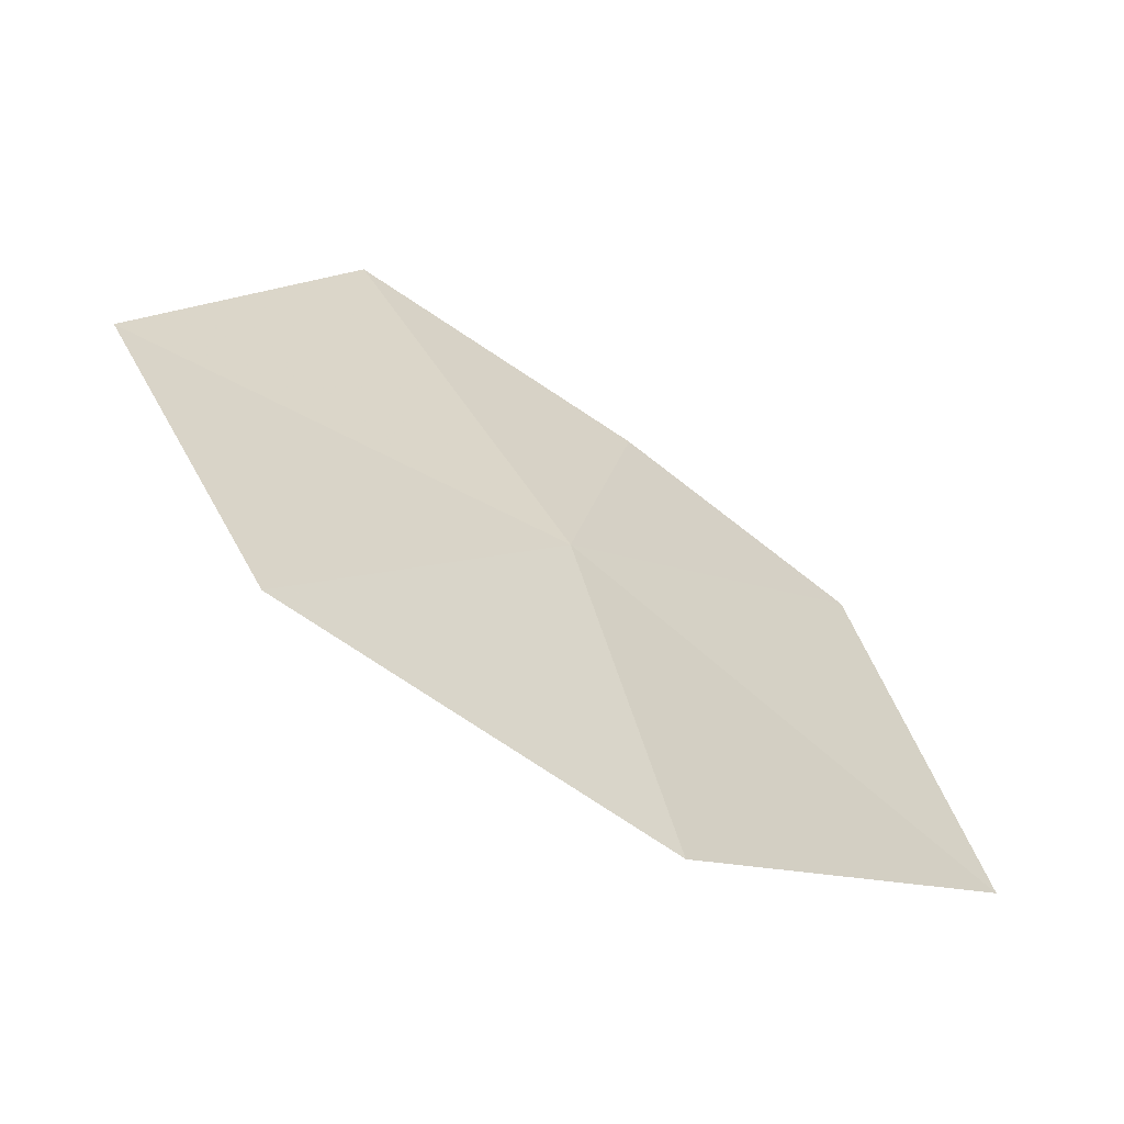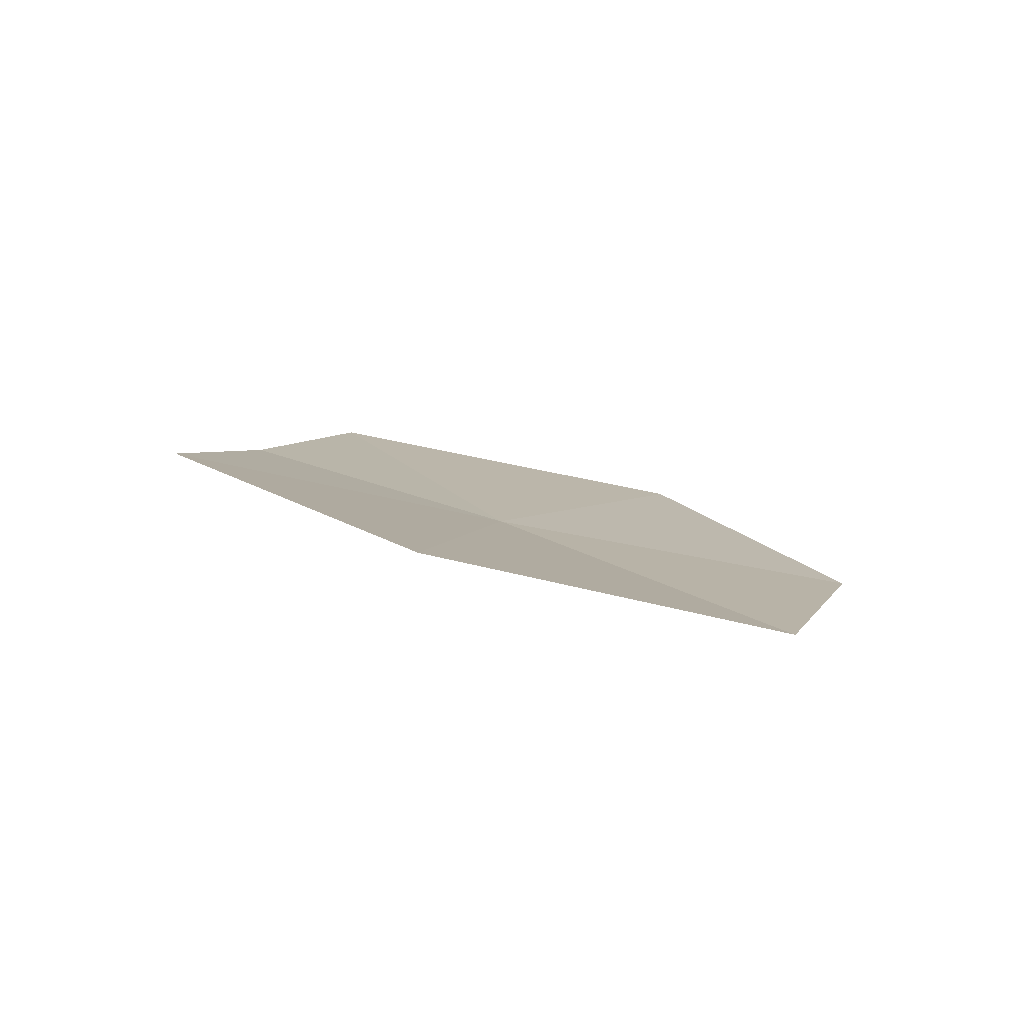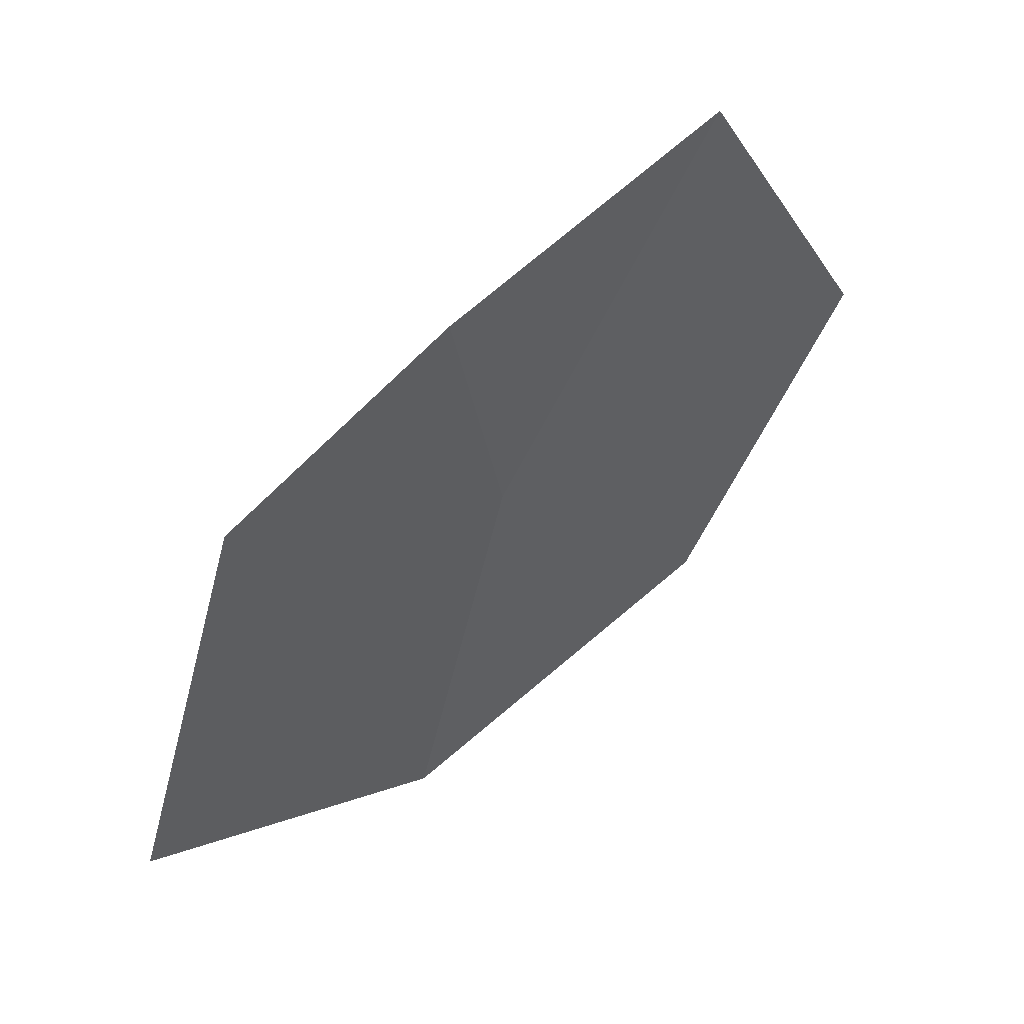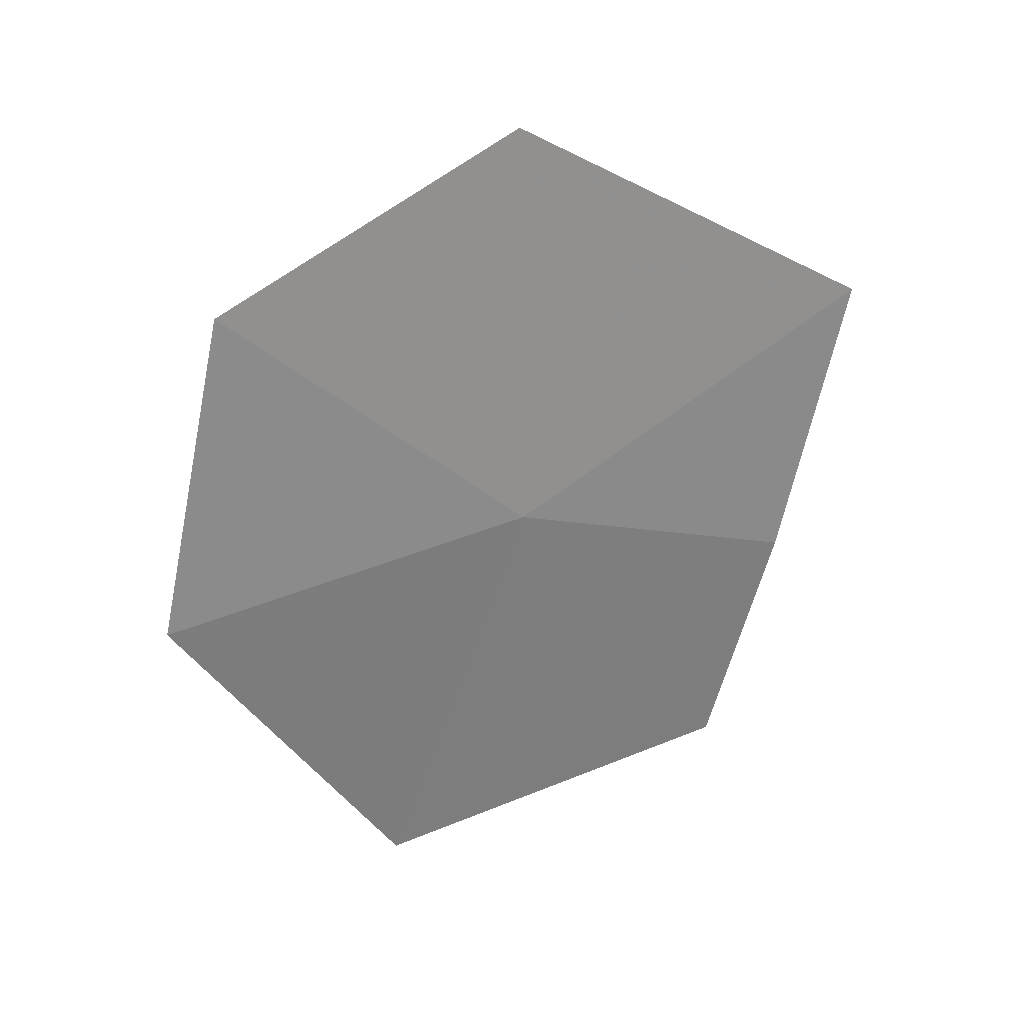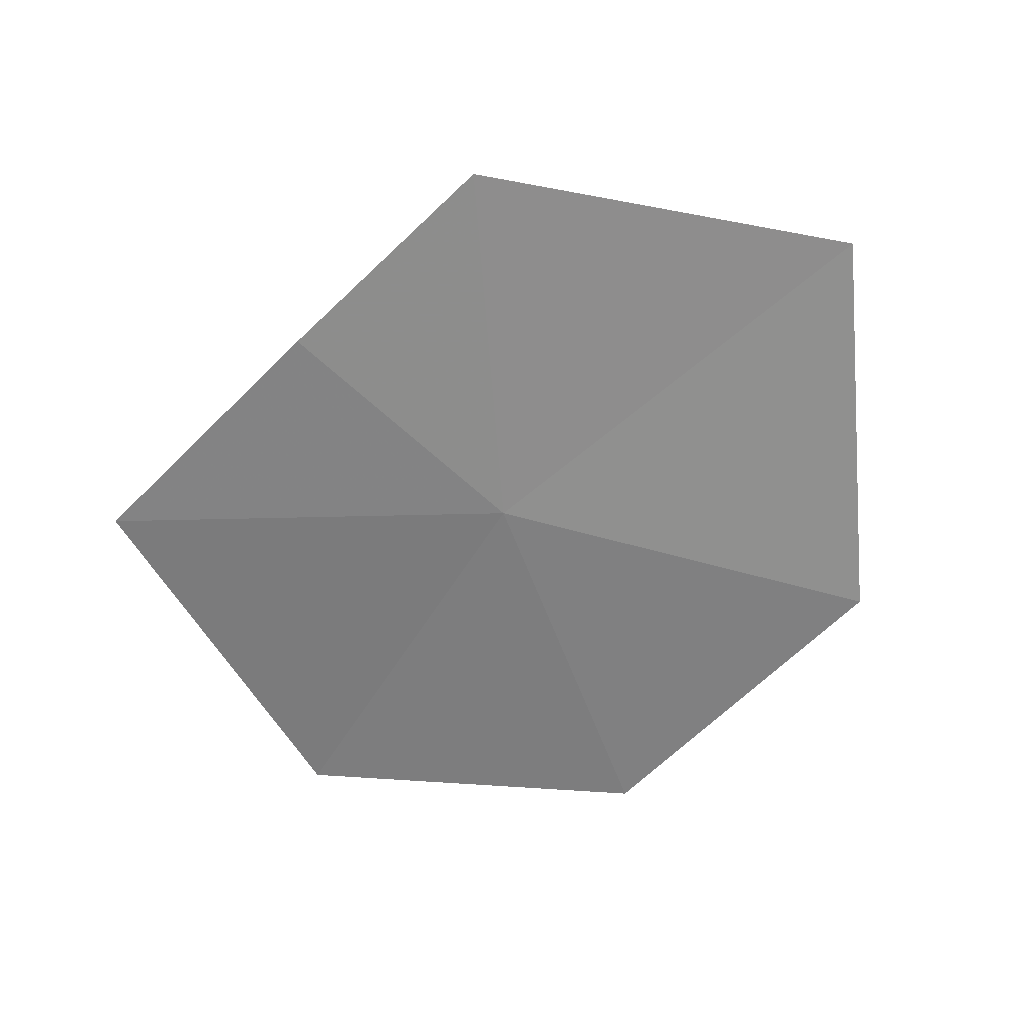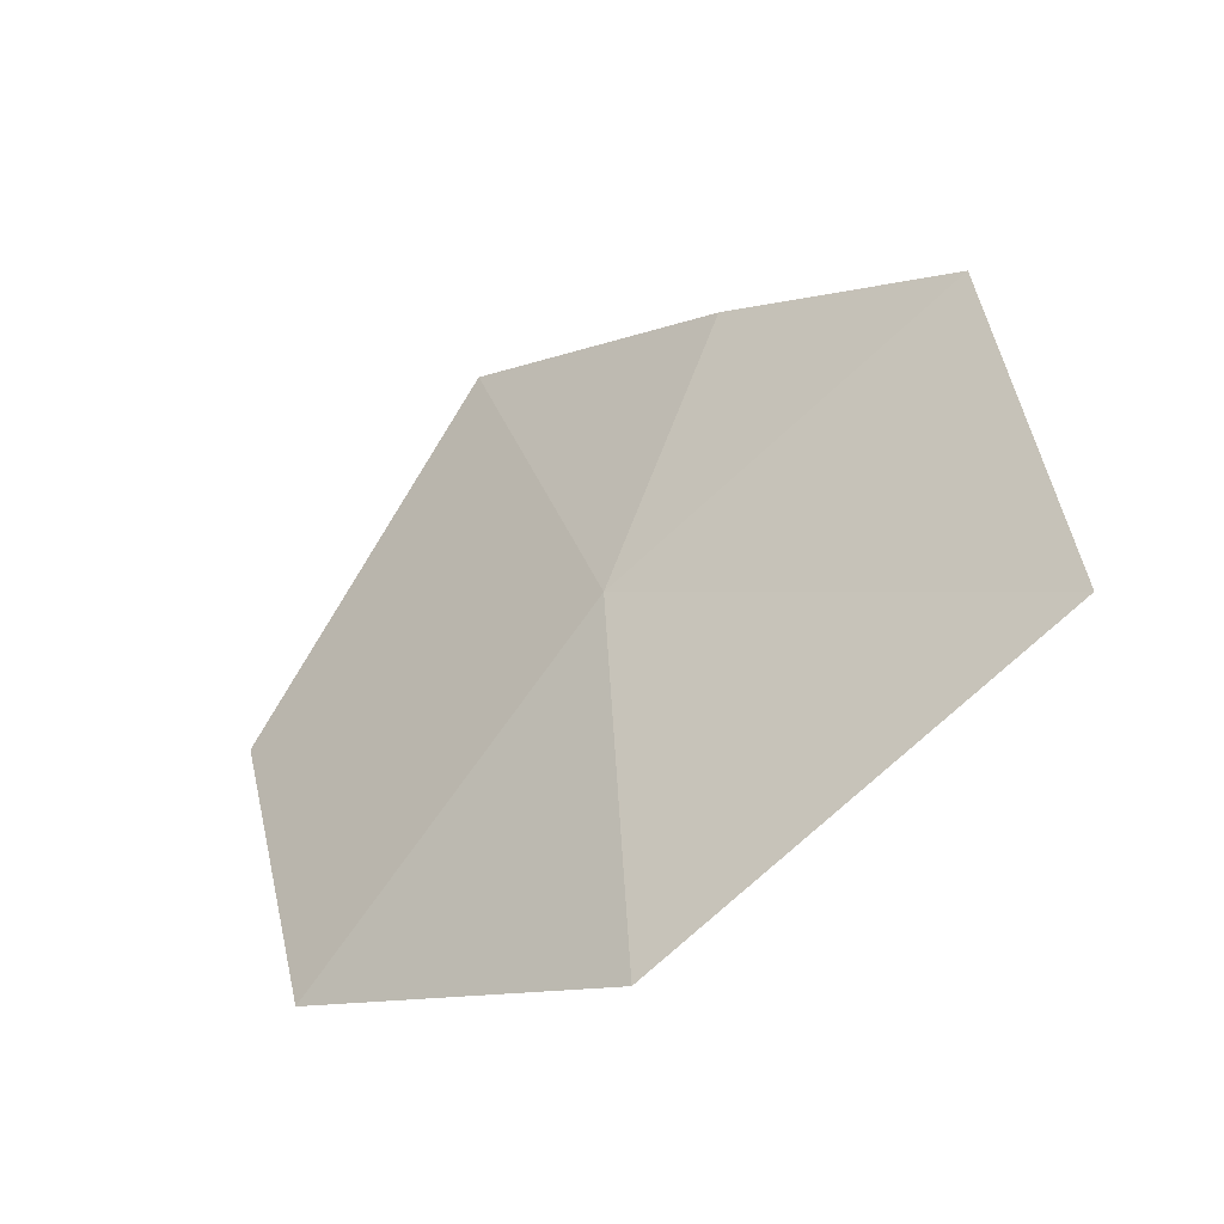
<metadata>
{"format":"obj","ext":"obj","renderer":"f3d","projection":"perspective","resolution":1024,"background":"white","views":[{"elev":-52.8,"azim":-18.5,"up":"+Z"},{"elev":14.8,"azim":124.6,"up":"+Y"},{"elev":42.8,"azim":152.3,"up":"+Z"},{"elev":-73.9,"azim":-83.2,"up":"+Y"},{"elev":-47.2,"azim":64.8,"up":"+Y"},{"elev":-36.7,"azim":51.6,"up":"+Z"}]}
</metadata>
<code>
v 2.012 -9.918 36.48
v 2.217 -10.01 35.42
v 3.117 -9.666 35.95
v 2.851 -9.617 36.96
v 1.289 -10.16 35.72
v 2.226 -9.759 37.22
v 0.8849 -10.09 36.6
v 1.465 -9.879 37.48
f 1 3 4
f 1 7 5
f 1 6 8
f 1 8 7
f 1 2 3
f 1 5 2
f 1 4 6

</code>
